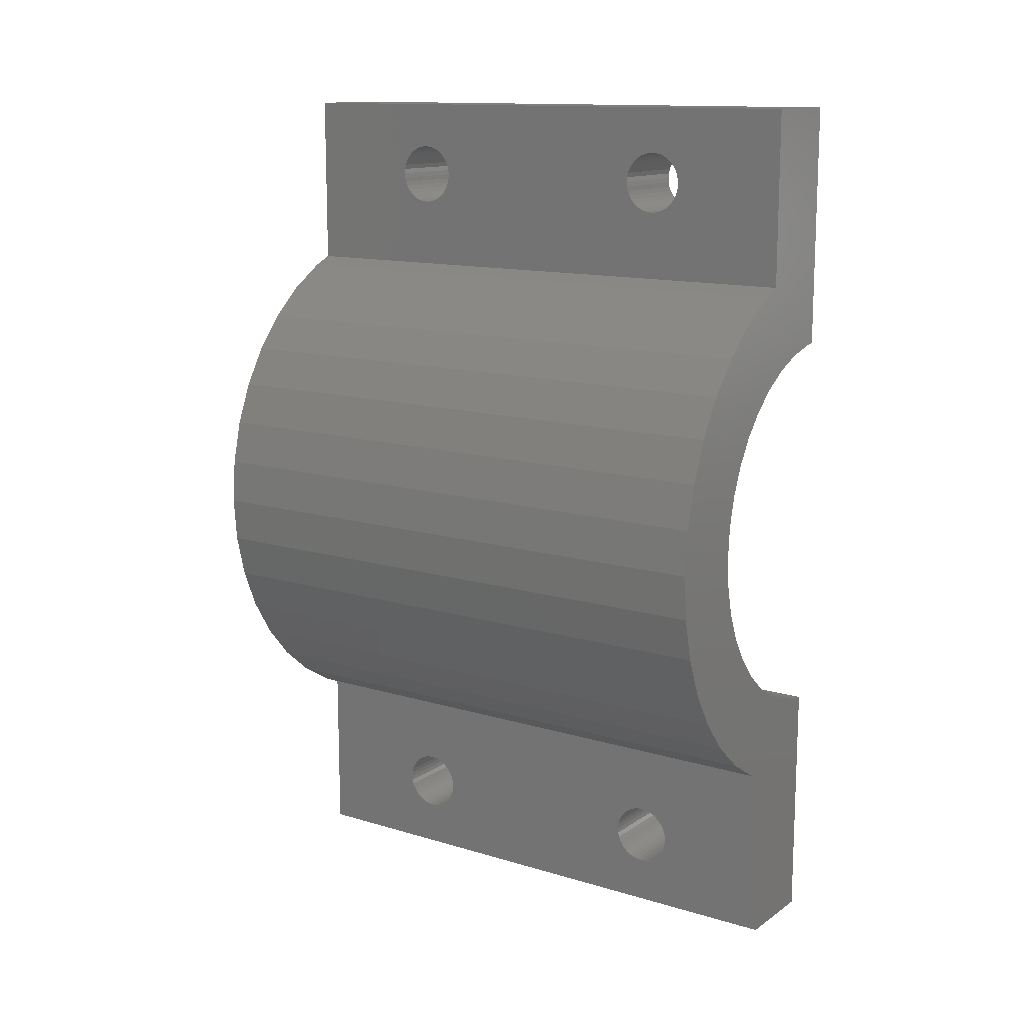
<metadata>
{"format":"stl","ext":"stl","renderer":"f3d","projection":"perspective","resolution":1024,"background":"white","views":[{"elev":13.2,"azim":124.4,"up":"+Y"}]}
</metadata>
<code>
# stl→obj: 412 verts, 844 faces
v 19.5 0 40
v 19.26 3.05 0
v 19.26 3.05 40
v 19.5 0 0
v 13.79 13.79 0
v 11.46 15.78 40
v 13.79 13.79 40
v 11.46 15.78 0
v 13.79 -13.79 40
v 15.78 -11.46 0
v 15.78 -11.46 40
v 13.79 -13.79 0
v 18.55 6.026 40
v 17.37 8.853 0
v 17.37 8.853 40
v 18.55 6.026 0
v 15.78 11.46 0
v 15.78 11.46 40
v 8.853 17.37 0
v 7.5 17.93 40
v 8.853 17.37 40
v 7.5 17.93 0
v 8.853 -17.37 0
v 11.46 -15.78 40
v 8.853 -17.37 40
v 11.46 -15.78 0
v 1.5 -19.5 0
v 7.5 -17.93 0
v 7.5 -30 0
v 2.112 -13.33 0
v 4.172 -12.84 0
v 6.129 -12.03 0
v 1.5 -30 0
v 1.5 -13.38 0
v 13.5 0 0
v 19.26 -3.05 0
v 13.33 -2.112 0
v 18.55 -6.026 0
v 12.84 -4.172 0
v 17.37 -8.853 0
v 13.33 2.112 0
v 12.03 -6.129 0
v 10.92 -7.935 0
v 12.84 4.172 0
v 9.546 -9.546 0
v 7.935 -10.92 0
v 12.03 6.129 0
v 10.92 7.935 0
v 9.546 9.546 0
v 7.935 10.92 0
v 6.129 12.03 0
v 4.172 12.84 0
v 2.112 13.33 0
v 1.5 19.5 0
v 1.5 13.38 0
v 7.5 30 0
v 1.5 30 0
v 1.5 19.5 40
v 7.5 30 40
v 2.112 13.33 40
v 4.172 12.84 40
v 6.129 12.03 40
v 1.5 30 40
v 1.5 13.38 40
v 13.5 0 40
v 13.33 2.112 40
v 19.26 -3.05 40
v 12.84 4.172 40
v 13.33 -2.112 40
v 12.03 6.129 40
v 18.55 -6.026 40
v 10.92 7.935 40
v 12.84 -4.172 40
v 17.37 -8.853 40
v 9.546 9.546 40
v 7.935 10.92 40
v 12.03 -6.129 40
v 10.92 -7.935 40
v 9.546 -9.546 40
v 7.935 -10.92 40
v 6.129 -12.03 40
v 7.5 -17.93 40
v 4.172 -12.84 40
v 2.112 -13.33 40
v 1.5 -19.5 40
v 1.5 -13.38 40
v 7.5 -30 40
v 1.5 -30 40
v 1.5 -22.68 29.67
v 1.5 -22.68 10.33
v 1.5 -22.65 30
v 1.5 -22.75 10.65
v 1.5 -22.75 29.35
v 1.5 -22.88 10.95
v 1.5 -22.88 29.05
v 1.5 -23.05 11.23
v 1.5 -23.05 28.77
v 1.5 -23.27 11.48
v 1.5 -23.27 28.52
v 1.5 -23.52 11.7
v 1.5 -23.52 28.3
v 1.5 -23.8 11.87
v 1.5 -23.8 28.13
v 1.5 -24.1 12
v 1.5 -24.1 28
v 1.5 -24.42 12.07
v 1.5 -24.42 27.93
v 1.5 -24.75 12.1
v 1.5 -24.75 27.9
v 1.5 -25.08 12.07
v 1.5 -25.08 27.93
v 1.5 -25.4 12
v 1.5 -25.4 28
v 1.5 -25.7 11.87
v 1.5 -25.7 28.13
v 1.5 -25.98 11.7
v 1.5 -25.98 28.3
v 1.5 -26.23 11.48
v 1.5 -26.23 28.52
v 1.5 -26.45 11.23
v 1.5 -26.45 28.77
v 1.5 -26.62 10.95
v 1.5 -26.62 29.05
v 1.5 -26.75 10.65
v 1.5 -26.75 29.35
v 1.5 -26.82 10.33
v 1.5 -26.82 29.67
v 1.5 -26.85 10
v 1.5 -22.65 10
v 1.5 -22.68 9.671
v 1.5 -22.75 9.351
v 1.5 -22.88 9.047
v 1.5 -23.05 8.766
v 1.5 -23.27 8.515
v 1.5 -23.52 8.301
v 1.5 -23.8 8.129
v 1.5 -24.1 8.003
v 1.5 -24.42 7.926
v 1.5 -24.75 7.9
v 1.5 -25.08 7.926
v 1.5 -25.4 8.003
v 1.5 -25.7 8.129
v 1.5 -25.98 8.301
v 1.5 -26.23 8.515
v 1.5 -26.82 9.671
v 1.5 -26.75 9.351
v 1.5 -26.62 9.047
v 1.5 -26.45 8.766
v 1.5 -22.68 30.33
v 1.5 -22.75 30.65
v 1.5 -22.88 30.95
v 1.5 -23.05 31.23
v 1.5 -23.27 31.48
v 1.5 -23.52 31.7
v 1.5 -23.8 31.87
v 1.5 -24.1 32
v 1.5 -24.42 32.07
v 1.5 -24.75 32.1
v 1.5 -25.08 32.07
v 1.5 -25.4 32
v 1.5 -25.7 31.87
v 1.5 -25.98 31.7
v 1.5 -26.23 31.48
v 1.5 -26.45 31.23
v 1.5 -26.85 30
v 1.5 -26.62 30.95
v 1.5 -26.75 30.65
v 1.5 -26.82 30.33
v 1.5 26.82 29.67
v 1.5 26.82 10.33
v 1.5 26.85 30
v 1.5 26.75 10.65
v 1.5 26.75 29.35
v 1.5 26.62 10.95
v 1.5 26.62 29.05
v 1.5 26.45 11.23
v 1.5 26.45 28.77
v 1.5 26.23 11.48
v 1.5 26.23 28.52
v 1.5 25.98 11.7
v 1.5 25.98 28.3
v 1.5 25.7 11.87
v 1.5 25.7 28.13
v 1.5 25.4 12
v 1.5 25.4 28
v 1.5 25.08 12.07
v 1.5 25.08 27.93
v 1.5 24.75 12.1
v 1.5 24.75 27.9
v 1.5 24.42 12.07
v 1.5 24.42 27.93
v 1.5 24.1 12
v 1.5 24.1 28
v 1.5 23.8 11.87
v 1.5 23.8 28.13
v 1.5 23.52 11.7
v 1.5 23.52 28.3
v 1.5 23.27 11.48
v 1.5 23.27 28.52
v 1.5 23.05 11.23
v 1.5 23.05 28.77
v 1.5 22.88 10.95
v 1.5 22.88 29.05
v 1.5 22.75 10.65
v 1.5 22.75 29.35
v 1.5 22.68 10.33
v 1.5 22.68 29.67
v 1.5 22.65 10
v 1.5 26.85 10
v 1.5 26.82 9.671
v 1.5 26.75 9.351
v 1.5 26.62 9.047
v 1.5 26.45 8.766
v 1.5 26.23 8.515
v 1.5 25.98 8.301
v 1.5 25.7 8.129
v 1.5 25.4 8.003
v 1.5 25.08 7.926
v 1.5 24.75 7.9
v 1.5 24.42 7.926
v 1.5 24.1 8.003
v 1.5 23.8 8.129
v 1.5 23.52 8.301
v 1.5 23.27 8.515
v 1.5 22.68 9.671
v 1.5 22.75 9.351
v 1.5 22.88 9.047
v 1.5 23.05 8.766
v 1.5 26.82 30.33
v 1.5 26.75 30.65
v 1.5 26.62 30.95
v 1.5 26.45 31.23
v 1.5 26.23 31.48
v 1.5 25.98 31.7
v 1.5 25.7 31.87
v 1.5 25.4 32
v 1.5 25.08 32.07
v 1.5 24.75 32.1
v 1.5 24.42 32.07
v 1.5 24.1 32
v 1.5 23.8 31.87
v 1.5 23.52 31.7
v 1.5 23.27 31.48
v 1.5 23.05 31.23
v 1.5 22.65 30
v 1.5 22.88 30.95
v 1.5 22.75 30.65
v 1.5 22.68 30.33
v 7.5 -22.65 10
v 7.5 -22.75 29.35
v 7.5 -22.68 10.33
v 7.5 -22.75 10.65
v 7.5 -22.88 29.05
v 7.5 -22.88 10.95
v 7.5 -23.05 28.77
v 7.5 -23.05 11.23
v 7.5 -23.27 28.52
v 7.5 -23.27 11.48
v 7.5 -23.52 28.3
v 7.5 -23.52 11.7
v 7.5 -23.8 28.13
v 7.5 -23.8 11.87
v 7.5 -24.1 28
v 7.5 -24.1 12
v 7.5 -24.42 27.93
v 7.5 -24.42 12.07
v 7.5 -24.75 27.9
v 7.5 -24.75 12.1
v 7.5 -25.08 27.93
v 7.5 -25.08 12.07
v 7.5 -25.4 28
v 7.5 -25.4 12
v 7.5 -25.7 28.13
v 7.5 -25.7 11.87
v 7.5 -25.98 28.3
v 7.5 -25.98 11.7
v 7.5 -26.23 28.52
v 7.5 -26.23 11.48
v 7.5 -26.45 28.77
v 7.5 -26.45 11.23
v 7.5 -26.62 29.05
v 7.5 -26.62 10.95
v 7.5 -26.75 29.35
v 7.5 -26.75 10.65
v 7.5 -26.82 29.67
v 7.5 -26.82 10.33
v 7.5 -26.85 30
v 7.5 -22.68 29.67
v 7.5 -22.65 30
v 7.5 -22.68 30.33
v 7.5 -22.75 30.65
v 7.5 -22.88 30.95
v 7.5 -23.05 31.23
v 7.5 -23.27 31.48
v 7.5 -23.52 31.7
v 7.5 -23.8 31.87
v 7.5 -24.1 32
v 7.5 -24.42 32.07
v 7.5 -24.75 32.1
v 7.5 -25.08 32.07
v 7.5 -25.4 32
v 7.5 -25.7 31.87
v 7.5 -25.98 31.7
v 7.5 -26.85 10
v 7.5 -26.82 30.33
v 7.5 -26.75 30.65
v 7.5 -26.62 30.95
v 7.5 -26.45 31.23
v 7.5 -26.23 31.48
v 7.5 -22.68 9.672
v 7.5 -22.68 9.671
v 7.5 -22.75 9.351
v 7.5 -22.88 9.047
v 7.5 -23.05 8.766
v 7.5 -23.27 8.515
v 7.5 -23.52 8.301
v 7.5 -23.8 8.129
v 7.5 -24.1 8.003
v 7.5 -24.42 7.926
v 7.5 -24.75 7.9
v 7.5 -25.08 7.926
v 7.5 -25.4 8.003
v 7.5 -25.7 8.129
v 7.5 -25.98 8.301
v 7.5 -26.23 8.515
v 7.5 -26.82 9.672
v 7.5 -26.45 8.766
v 7.5 -26.62 9.047
v 7.5 -26.75 9.351
v 7.5 -26.82 9.671
v 7.5 26.85 10
v 7.5 26.82 10.33
v 7.5 26.82 29.67
v 7.5 26.75 29.35
v 7.5 26.75 10.65
v 7.5 26.62 29.05
v 7.5 26.62 10.95
v 7.5 26.45 28.77
v 7.5 26.45 11.23
v 7.5 26.23 28.52
v 7.5 26.23 11.48
v 7.5 25.98 28.3
v 7.5 25.98 11.7
v 7.5 25.7 28.13
v 7.5 25.7 11.87
v 7.5 25.4 28
v 7.5 25.4 12
v 7.5 25.08 27.93
v 7.5 25.08 12.07
v 7.5 24.75 27.9
v 7.5 24.75 12.1
v 7.5 24.42 27.93
v 7.5 24.42 12.07
v 7.5 24.1 28
v 7.5 24.1 12
v 7.5 23.8 28.13
v 7.5 23.8 11.87
v 7.5 23.52 28.3
v 7.5 23.52 11.7
v 7.5 23.27 28.52
v 7.5 23.27 11.48
v 7.5 23.05 28.77
v 7.5 23.05 11.23
v 7.5 22.88 29.05
v 7.5 22.88 10.95
v 7.5 22.75 29.35
v 7.5 22.75 10.65
v 7.5 22.68 29.67
v 7.5 22.65 30
v 7.5 22.68 10.33
v 7.5 26.85 30
v 7.5 26.82 30.33
v 7.5 26.75 30.65
v 7.5 26.62 30.95
v 7.5 26.45 31.23
v 7.5 26.23 31.48
v 7.5 25.98 31.7
v 7.5 25.7 31.87
v 7.5 25.4 32
v 7.5 25.08 32.07
v 7.5 24.75 32.1
v 7.5 24.42 32.07
v 7.5 24.1 32
v 7.5 23.8 31.87
v 7.5 23.52 31.7
v 7.5 23.27 31.48
v 7.5 22.65 10
v 7.5 22.68 30.33
v 7.5 22.75 30.65
v 7.5 22.88 30.95
v 7.5 23.05 31.23
v 7.5 26.82 9.672
v 7.5 26.82 9.671
v 7.5 26.75 9.351
v 7.5 26.62 9.047
v 7.5 26.45 8.766
v 7.5 26.23 8.515
v 7.5 25.98 8.301
v 7.5 25.7 8.129
v 7.5 25.4 8.003
v 7.5 25.08 7.926
v 7.5 24.75 7.9
v 7.5 24.42 7.926
v 7.5 24.1 8.003
v 7.5 23.8 8.129
v 7.5 23.52 8.301
v 7.5 23.27 8.515
v 7.5 23.05 8.766
v 7.5 22.68 9.672
v 7.5 22.88 9.047
v 7.5 22.75 9.351
v 7.5 22.68 9.671
f 1 2 3
f 2 1 4
f 5 6 7
f 6 5 8
f 9 10 11
f 10 9 12
f 13 14 15
f 14 13 16
f 3 16 13
f 16 3 2
f 15 17 18
f 17 15 14
f 19 20 21
f 20 19 22
f 8 21 6
f 21 8 19
f 23 24 25
f 24 23 26
f 27 28 29
f 30 28 27
f 28 31 32
f 27 29 33
f 28 30 31
f 30 27 34
f 35 4 36
f 37 36 38
f 4 35 2
f 39 38 40
f 41 2 35
f 42 40 10
f 2 41 16
f 43 10 12
f 44 16 41
f 16 44 14
f 36 37 35
f 38 39 37
f 40 42 39
f 45 12 26
f 10 43 42
f 12 45 43
f 46 26 23
f 26 46 45
f 32 23 28
f 23 32 46
f 47 14 44
f 14 47 17
f 48 17 47
f 17 48 5
f 49 5 48
f 5 49 8
f 50 8 49
f 8 50 19
f 51 19 50
f 19 51 22
f 52 22 51
f 53 22 52
f 22 53 54
f 54 53 55
f 22 54 56
f 56 54 57
f 18 5 7
f 5 18 17
f 58 20 59
f 60 20 58
f 20 61 62
f 58 59 63
f 20 60 61
f 60 58 64
f 65 1 3
f 66 3 13
f 1 65 67
f 68 13 15
f 69 67 65
f 70 15 18
f 67 69 71
f 72 18 7
f 73 71 69
f 71 73 74
f 3 66 65
f 13 68 66
f 15 70 68
f 75 7 6
f 18 72 70
f 7 75 72
f 76 6 21
f 6 76 75
f 62 21 20
f 21 62 76
f 77 74 73
f 74 77 11
f 78 11 77
f 11 78 9
f 79 9 78
f 9 79 24
f 80 24 79
f 24 80 25
f 81 25 80
f 25 81 82
f 83 82 81
f 84 82 83
f 82 84 85
f 85 84 86
f 82 85 87
f 87 85 88
f 67 4 1
f 4 67 36
f 28 25 82
f 25 28 23
f 26 9 24
f 9 26 12
f 74 38 71
f 38 74 40
f 11 40 74
f 40 11 10
f 71 36 67
f 36 71 38
f 89 85 90
f 85 89 91
f 92 89 90
f 92 93 89
f 94 93 92
f 94 95 93
f 96 95 94
f 96 97 95
f 98 97 96
f 98 99 97
f 100 99 98
f 100 101 99
f 102 101 100
f 102 103 101
f 104 103 102
f 104 105 103
f 106 105 104
f 106 107 105
f 108 107 106
f 108 109 107
f 110 109 108
f 110 111 109
f 112 111 110
f 112 113 111
f 114 113 112
f 114 115 113
f 116 115 114
f 116 117 115
f 118 117 116
f 118 119 117
f 120 119 118
f 120 121 119
f 122 121 120
f 122 123 121
f 124 123 122
f 124 125 123
f 126 125 124
f 126 127 125
f 33 126 128
f 126 33 127
f 90 27 129
f 27 130 129
f 27 131 130
f 27 132 131
f 27 133 132
f 27 134 133
f 27 135 134
f 27 136 135
f 27 137 136
f 27 138 137
f 27 139 138
f 33 139 27
f 139 33 140
f 140 33 141
f 141 33 142
f 142 33 143
f 143 33 144
f 88 127 33
f 145 33 128
f 146 33 145
f 147 33 146
f 148 33 147
f 144 33 148
f 27 90 85
f 149 85 91
f 150 85 149
f 151 85 150
f 152 85 151
f 153 85 152
f 154 85 153
f 155 85 154
f 156 85 155
f 157 85 156
f 158 85 157
f 88 158 159
f 88 159 160
f 88 160 161
f 88 161 162
f 88 162 163
f 88 163 164
f 127 88 165
f 158 88 85
f 166 88 164
f 167 88 166
f 168 88 167
f 165 88 168
f 169 63 170
f 63 169 171
f 172 169 170
f 172 173 169
f 174 173 172
f 174 175 173
f 176 175 174
f 176 177 175
f 178 177 176
f 178 179 177
f 180 179 178
f 180 181 179
f 182 181 180
f 182 183 181
f 184 183 182
f 184 185 183
f 186 185 184
f 186 187 185
f 188 187 186
f 188 189 187
f 190 189 188
f 190 191 189
f 192 191 190
f 192 193 191
f 194 193 192
f 194 195 193
f 196 195 194
f 196 197 195
f 198 197 196
f 198 199 197
f 200 199 198
f 200 201 199
f 202 201 200
f 202 203 201
f 204 203 202
f 204 205 203
f 206 205 204
f 206 207 205
f 54 206 208
f 206 54 207
f 170 57 209
f 57 210 209
f 57 211 210
f 57 212 211
f 57 213 212
f 57 214 213
f 57 215 214
f 57 216 215
f 57 217 216
f 57 218 217
f 57 219 218
f 54 219 57
f 219 54 220
f 220 54 221
f 221 54 222
f 222 54 223
f 223 54 224
f 58 207 54
f 225 54 208
f 226 54 225
f 227 54 226
f 228 54 227
f 224 54 228
f 57 170 63
f 229 63 171
f 230 63 229
f 231 63 230
f 232 63 231
f 233 63 232
f 234 63 233
f 235 63 234
f 236 63 235
f 237 63 236
f 238 63 237
f 58 238 239
f 58 239 240
f 58 240 241
f 58 241 242
f 58 242 243
f 58 243 244
f 207 58 245
f 238 58 63
f 246 58 244
f 247 58 246
f 248 58 247
f 245 58 248
f 27 86 34
f 86 27 85
f 55 58 54
f 58 55 64
f 28 249 249
f 82 250 28
f 28 251 249
f 252 28 250
f 28 252 251
f 253 252 250
f 253 254 252
f 255 254 253
f 255 256 254
f 257 256 255
f 257 258 256
f 259 258 257
f 259 260 258
f 261 260 259
f 261 262 260
f 263 262 261
f 263 264 262
f 265 264 263
f 265 266 264
f 267 266 265
f 267 268 266
f 269 268 267
f 269 270 268
f 271 270 269
f 271 272 270
f 273 272 271
f 273 274 272
f 275 274 273
f 275 276 274
f 277 276 275
f 277 278 276
f 279 278 277
f 279 280 278
f 281 280 279
f 281 282 280
f 283 282 281
f 283 284 282
f 285 284 283
f 285 286 284
f 87 286 285
f 87 285 287
f 29 286 87
f 288 82 289
f 82 290 289
f 82 291 290
f 82 292 291
f 82 293 292
f 82 294 293
f 82 295 294
f 82 296 295
f 82 297 296
f 82 298 297
f 87 298 82
f 298 87 299
f 299 87 300
f 300 87 301
f 301 87 302
f 302 87 303
f 286 29 304
f 305 87 287
f 306 87 305
f 307 87 306
f 308 87 307
f 309 87 308
f 303 87 309
f 250 82 288
f 310 28 249
f 311 28 310
f 312 28 311
f 313 28 312
f 314 28 313
f 315 28 314
f 316 28 315
f 317 28 316
f 318 28 317
f 319 28 318
f 29 319 320
f 29 320 321
f 29 321 322
f 29 322 323
f 29 323 324
f 29 324 325
f 29 326 304
f 304 29 304
f 319 29 28
f 327 29 325
f 328 29 327
f 329 29 328
f 330 29 329
f 326 29 330
f 56 331 331
f 332 56 333
f 56 332 331
f 334 332 333
f 334 335 332
f 336 335 334
f 336 337 335
f 338 337 336
f 338 339 337
f 340 339 338
f 340 341 339
f 342 341 340
f 342 343 341
f 344 343 342
f 344 345 343
f 346 345 344
f 346 347 345
f 348 347 346
f 348 349 347
f 350 349 348
f 350 351 349
f 352 351 350
f 352 353 351
f 354 353 352
f 354 355 353
f 356 355 354
f 356 357 355
f 358 357 356
f 358 359 357
f 360 359 358
f 360 361 359
f 362 361 360
f 362 363 361
f 364 363 362
f 364 365 363
f 366 365 364
f 366 367 365
f 20 366 368
f 366 20 367
f 22 367 20
f 20 368 369
f 367 22 370
f 333 59 371
f 59 372 371
f 59 373 372
f 59 374 373
f 59 375 374
f 59 376 375
f 59 377 376
f 59 378 377
f 59 379 378
f 59 380 379
f 59 381 380
f 59 382 381
f 20 382 59
f 382 20 383
f 383 20 384
f 384 20 385
f 385 20 386
f 370 22 387
f 388 20 369
f 389 20 388
f 390 20 389
f 391 20 390
f 386 20 391
f 59 333 56
f 392 56 331
f 393 56 392
f 394 56 393
f 395 56 394
f 396 56 395
f 397 56 396
f 398 56 397
f 399 56 398
f 400 56 399
f 401 56 400
f 402 56 401
f 403 56 402
f 22 403 404
f 22 404 405
f 22 405 406
f 22 406 407
f 22 407 408
f 387 22 387
f 387 22 409
f 403 22 56
f 410 22 408
f 411 22 410
f 412 22 411
f 409 22 412
f 56 63 59
f 63 56 57
f 33 87 88
f 87 33 29
f 35 66 41
f 66 35 65
f 55 60 64
f 60 55 53
f 48 75 49
f 75 48 72
f 45 78 43
f 78 45 79
f 44 70 47
f 70 44 68
f 41 68 44
f 68 41 66
f 47 72 48
f 72 47 70
f 52 62 61
f 62 52 51
f 53 61 60
f 61 53 52
f 50 75 76
f 75 50 49
f 30 86 84
f 86 30 34
f 51 76 62
f 76 51 50
f 37 65 35
f 65 37 69
f 31 84 83
f 84 31 30
f 45 80 79
f 80 45 46
f 32 83 81
f 83 32 31
f 39 69 37
f 69 39 73
f 46 81 80
f 81 46 32
f 43 77 42
f 77 43 78
f 42 73 39
f 73 42 77
f 187 350 348
f 350 187 189
f 239 381 382
f 381 239 238
f 171 372 229
f 372 171 371
f 229 373 230
f 373 229 372
f 391 243 386
f 243 391 244
f 189 352 350
f 352 189 191
f 364 205 366
f 205 364 203
f 362 203 364
f 203 362 201
f 242 384 385
f 384 242 241
f 360 201 362
f 201 360 199
f 369 248 388
f 248 369 245
f 243 385 386
f 385 243 242
f 240 382 383
f 382 240 239
f 237 379 380
f 379 237 236
f 231 375 232
f 375 231 374
f 238 380 381
f 380 238 237
f 179 342 340
f 342 179 181
f 185 348 346
f 348 185 187
f 169 371 171
f 371 169 333
f 389 246 390
f 246 389 247
f 390 244 391
f 244 390 246
f 366 207 368
f 207 366 205
f 191 354 352
f 354 191 193
f 195 358 356
f 358 195 197
f 388 247 389
f 247 388 248
f 368 245 369
f 245 368 207
f 241 383 384
f 383 241 240
f 234 376 377
f 376 234 233
f 236 378 379
f 378 236 235
f 235 377 378
f 377 235 234
f 183 346 344
f 346 183 185
f 179 338 177
f 338 179 340
f 177 336 175
f 336 177 338
f 173 333 169
f 333 173 334
f 197 360 358
f 360 197 199
f 193 356 354
f 356 193 195
f 230 374 231
f 374 230 373
f 232 376 233
f 376 232 375
f 181 344 342
f 344 181 183
f 175 334 173
f 334 175 336
f 218 402 401
f 402 218 219
f 190 351 353
f 351 190 188
f 331 332 170
f 223 407 406
f 407 223 224
f 225 409 412
f 409 225 208
f 170 335 172
f 335 170 332
f 363 198 361
f 198 363 200
f 367 202 365
f 202 367 204
f 196 357 359
f 357 196 194
f 407 228 408
f 228 407 224
f 370 387 206
f 198 359 361
f 359 198 196
f 192 353 355
f 353 192 190
f 186 347 349
f 347 186 184
f 174 339 176
f 339 174 337
f 184 345 347
f 345 184 182
f 188 349 351
f 349 188 186
f 214 398 397
f 398 214 215
f 217 401 400
f 401 217 218
f 211 393 210
f 393 211 394
f 210 392 209
f 392 210 393
f 370 204 367
f 204 370 206
f 411 225 412
f 225 411 226
f 220 404 403
f 404 220 221
f 222 406 405
f 406 222 223
f 208 387 387
f 387 208 206
f 387 409 208
f 180 341 343
f 341 180 178
f 216 400 399
f 400 216 217
f 392 331 209
f 209 331 170
f 331 209 331
f 215 399 398
f 399 215 216
f 214 396 213
f 396 214 397
f 213 395 212
f 395 213 396
f 212 394 211
f 394 212 395
f 410 226 411
f 226 410 227
f 408 227 410
f 227 408 228
f 219 403 402
f 403 219 220
f 221 405 404
f 405 221 222
f 365 200 363
f 200 365 202
f 194 355 357
f 355 194 192
f 172 337 174
f 337 172 335
f 176 341 178
f 341 176 339
f 182 343 345
f 343 182 180
f 138 320 319
f 320 138 139
f 108 266 268
f 266 108 106
f 249 251 90
f 145 326 330
f 326 145 128
f 90 252 92
f 252 90 251
f 139 321 320
f 321 139 140
f 280 118 278
f 118 280 120
f 329 145 330
f 145 329 146
f 327 147 328
f 147 327 148
f 104 262 264
f 262 104 102
f 94 256 96
f 256 94 254
f 102 260 262
f 260 102 100
f 106 264 266
f 264 106 104
f 134 316 315
f 316 134 135
f 137 319 318
f 319 137 138
f 135 317 316
f 317 135 136
f 130 310 129
f 310 130 311
f 140 322 321
f 322 140 141
f 143 325 324
f 325 143 144
f 112 270 272
f 270 112 110
f 128 304 304
f 304 128 126
f 100 258 260
f 258 100 98
f 136 318 317
f 318 136 137
f 310 249 129
f 129 249 90
f 249 129 249
f 134 314 133
f 314 134 315
f 133 313 132
f 313 133 314
f 131 311 130
f 311 131 312
f 142 324 323
f 324 142 143
f 325 148 327
f 148 325 144
f 304 326 128
f 286 124 284
f 124 286 126
f 141 323 322
f 323 141 142
f 328 146 329
f 146 328 147
f 118 276 278
f 276 118 116
f 110 268 270
f 268 110 108
f 92 254 94
f 254 92 252
f 96 258 98
f 258 96 256
f 132 312 131
f 312 132 313
f 284 122 282
f 122 284 124
f 282 120 280
f 120 282 122
f 286 304 126
f 116 274 276
f 274 116 114
f 114 272 274
f 272 114 112
f 107 267 265
f 267 107 109
f 158 298 299
f 298 158 157
f 91 290 149
f 290 91 289
f 285 165 287
f 165 285 127
f 149 291 150
f 291 149 290
f 109 269 267
f 269 109 111
f 308 163 309
f 163 308 164
f 283 127 285
f 127 283 125
f 279 123 281
f 123 279 121
f 156 296 297
f 296 156 155
f 151 293 152
f 293 151 292
f 155 295 296
f 295 155 154
f 157 297 298
f 297 157 156
f 99 259 257
f 259 99 101
f 105 265 263
f 265 105 107
f 101 261 259
f 261 101 103
f 89 289 91
f 289 89 288
f 111 271 269
f 271 111 113
f 117 277 275
f 277 117 119
f 160 300 301
f 300 160 159
f 154 294 295
f 294 154 153
f 103 263 261
f 263 103 105
f 99 255 97
f 255 99 257
f 97 253 95
f 253 97 255
f 93 288 89
f 288 93 250
f 115 275 273
f 275 115 117
f 277 121 279
f 121 277 119
f 287 168 305
f 168 287 165
f 305 167 306
f 167 305 168
f 113 273 271
f 273 113 115
f 281 125 283
f 125 281 123
f 163 303 309
f 303 163 162
f 159 299 300
f 299 159 158
f 150 292 151
f 292 150 291
f 152 294 153
f 294 152 293
f 95 250 93
f 250 95 253
f 306 166 307
f 166 306 167
f 307 164 308
f 164 307 166
f 162 302 303
f 302 162 161
f 161 301 302
f 301 161 160

</code>
